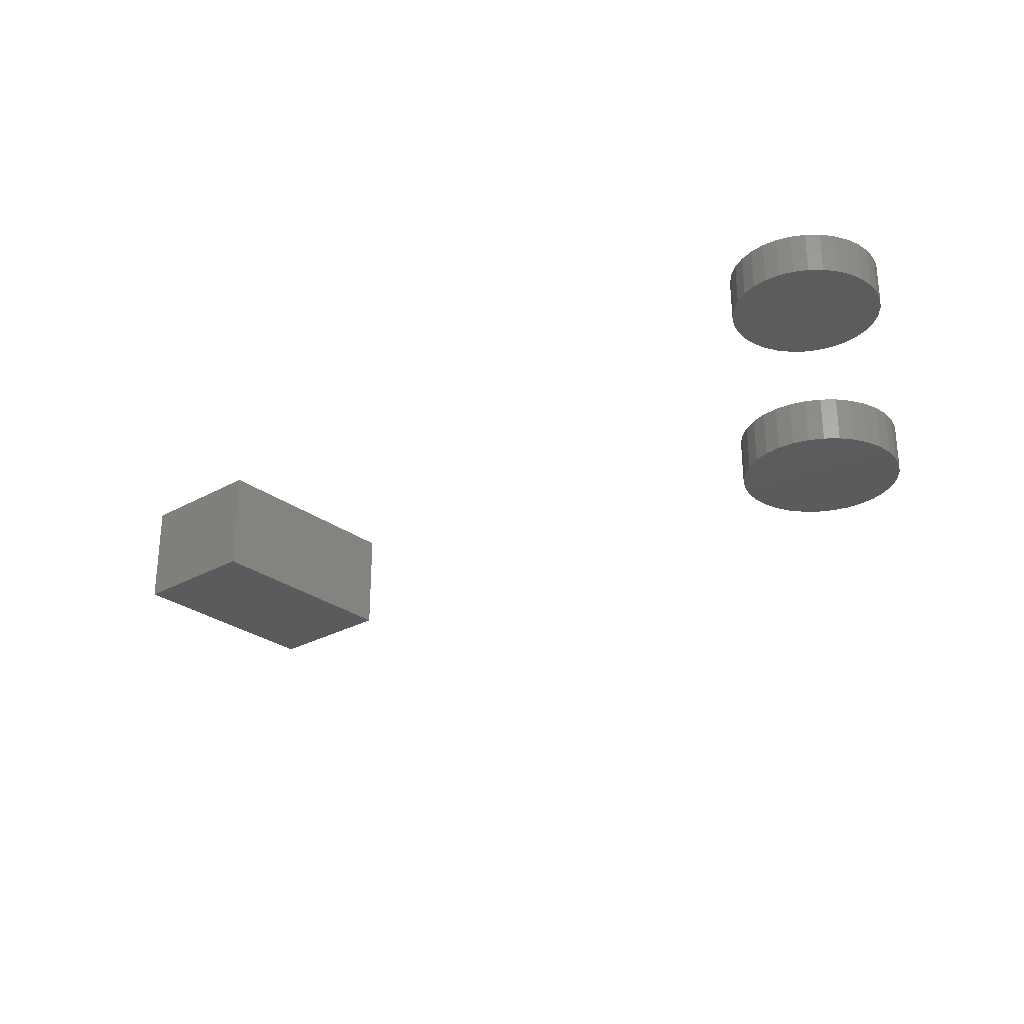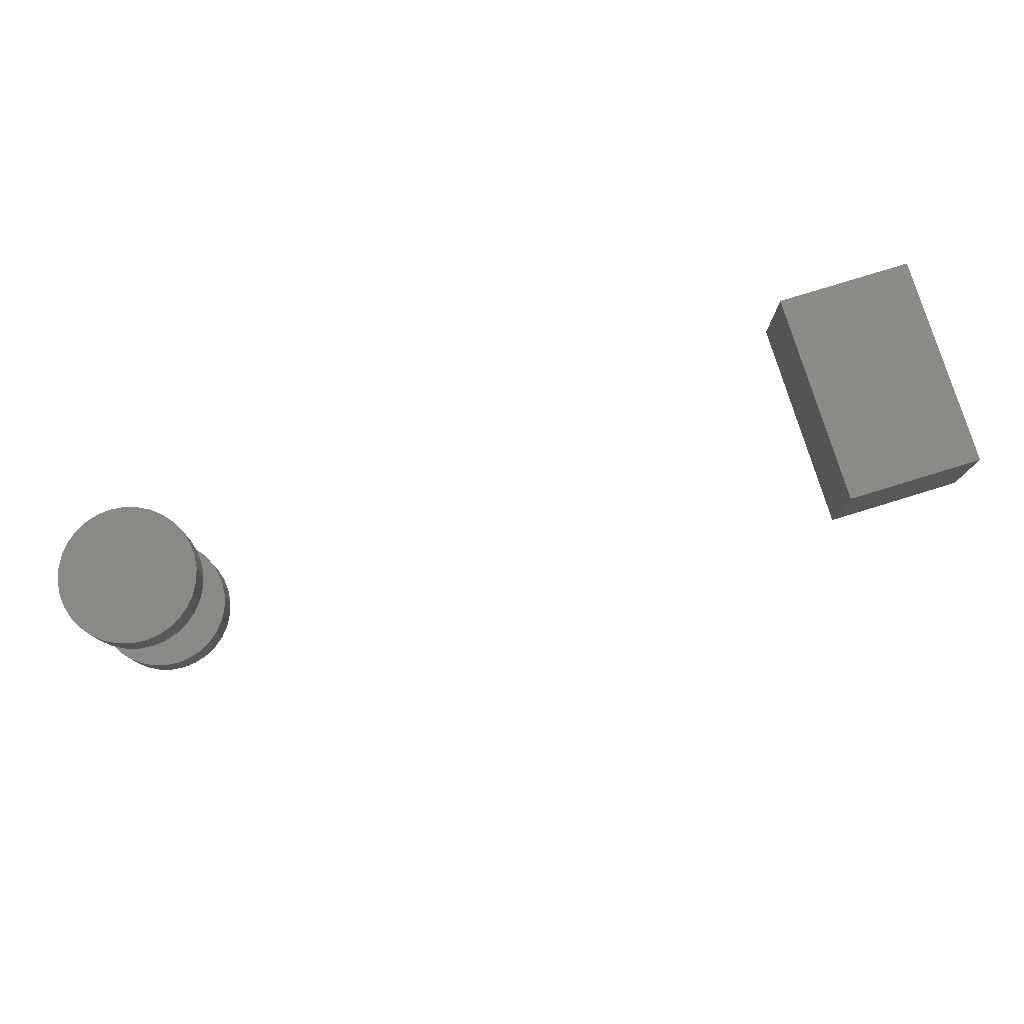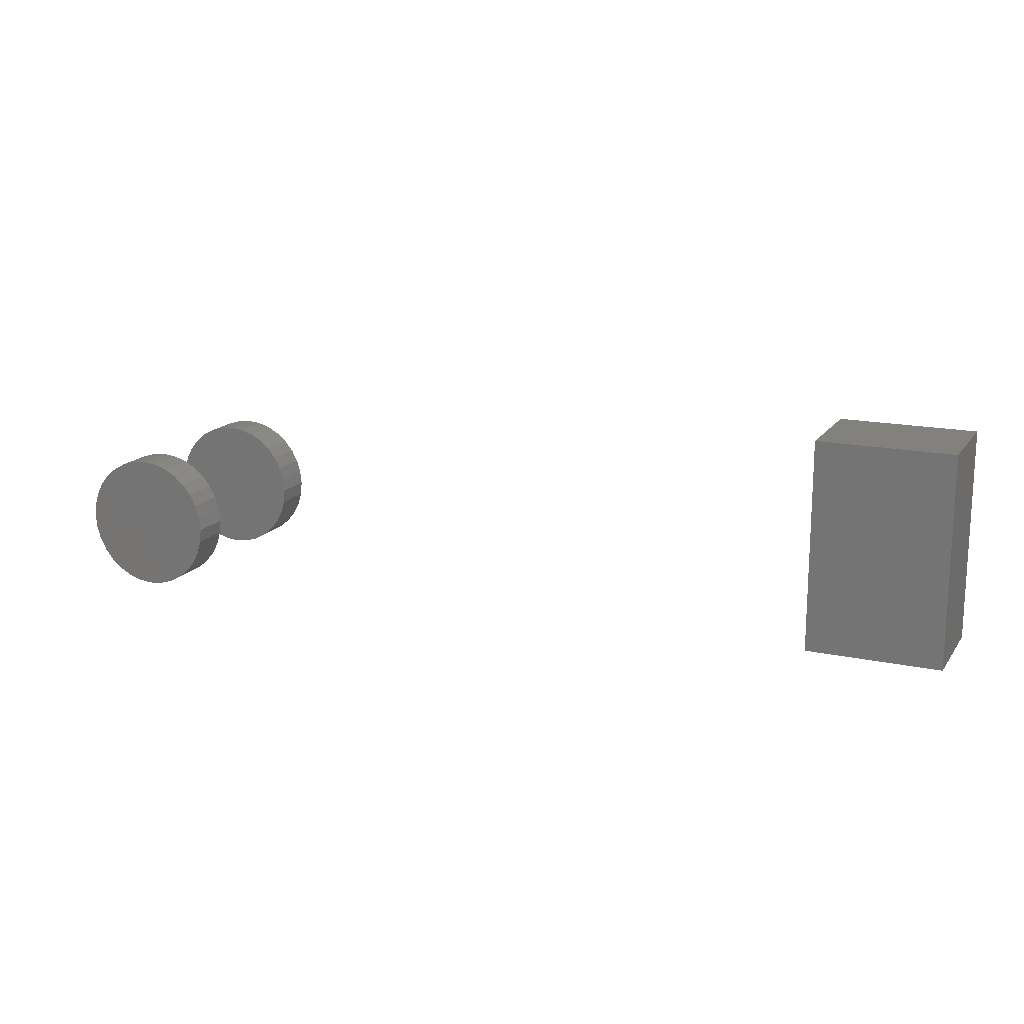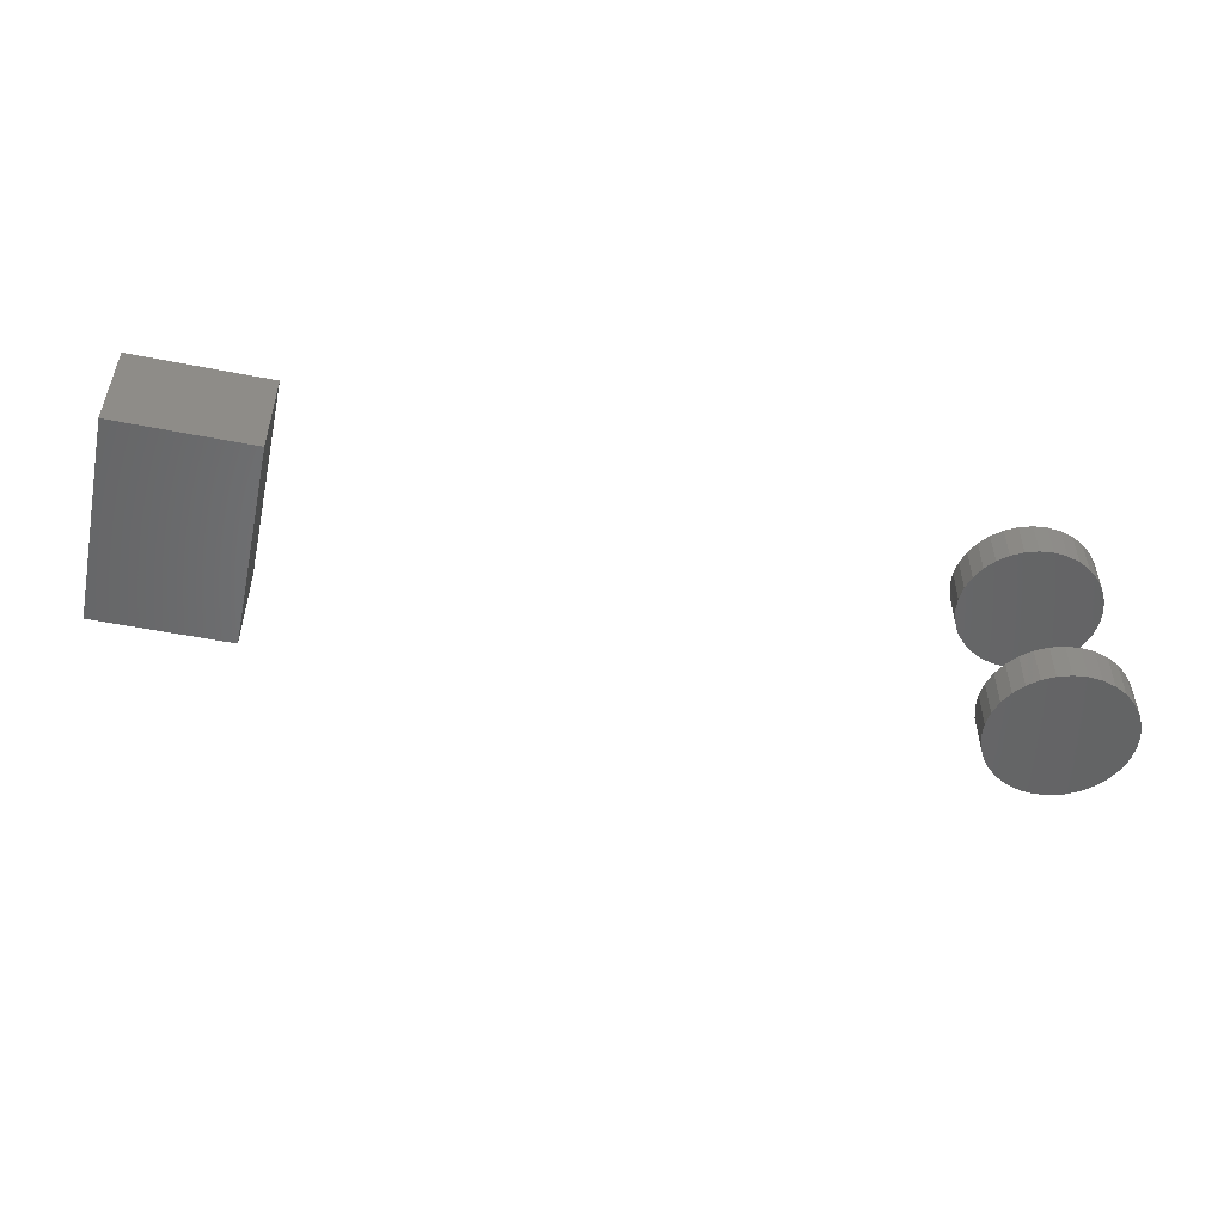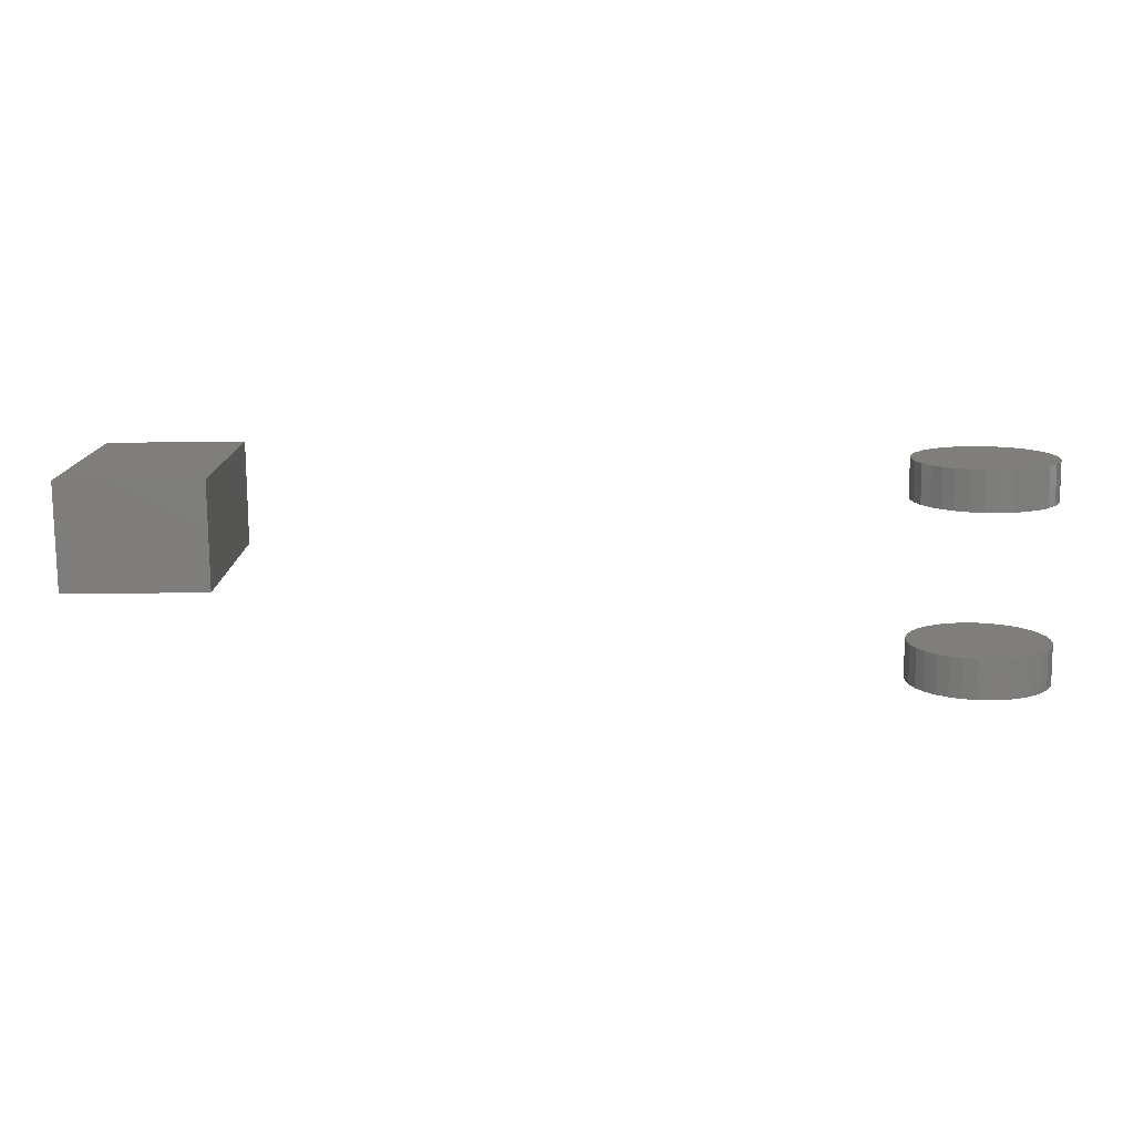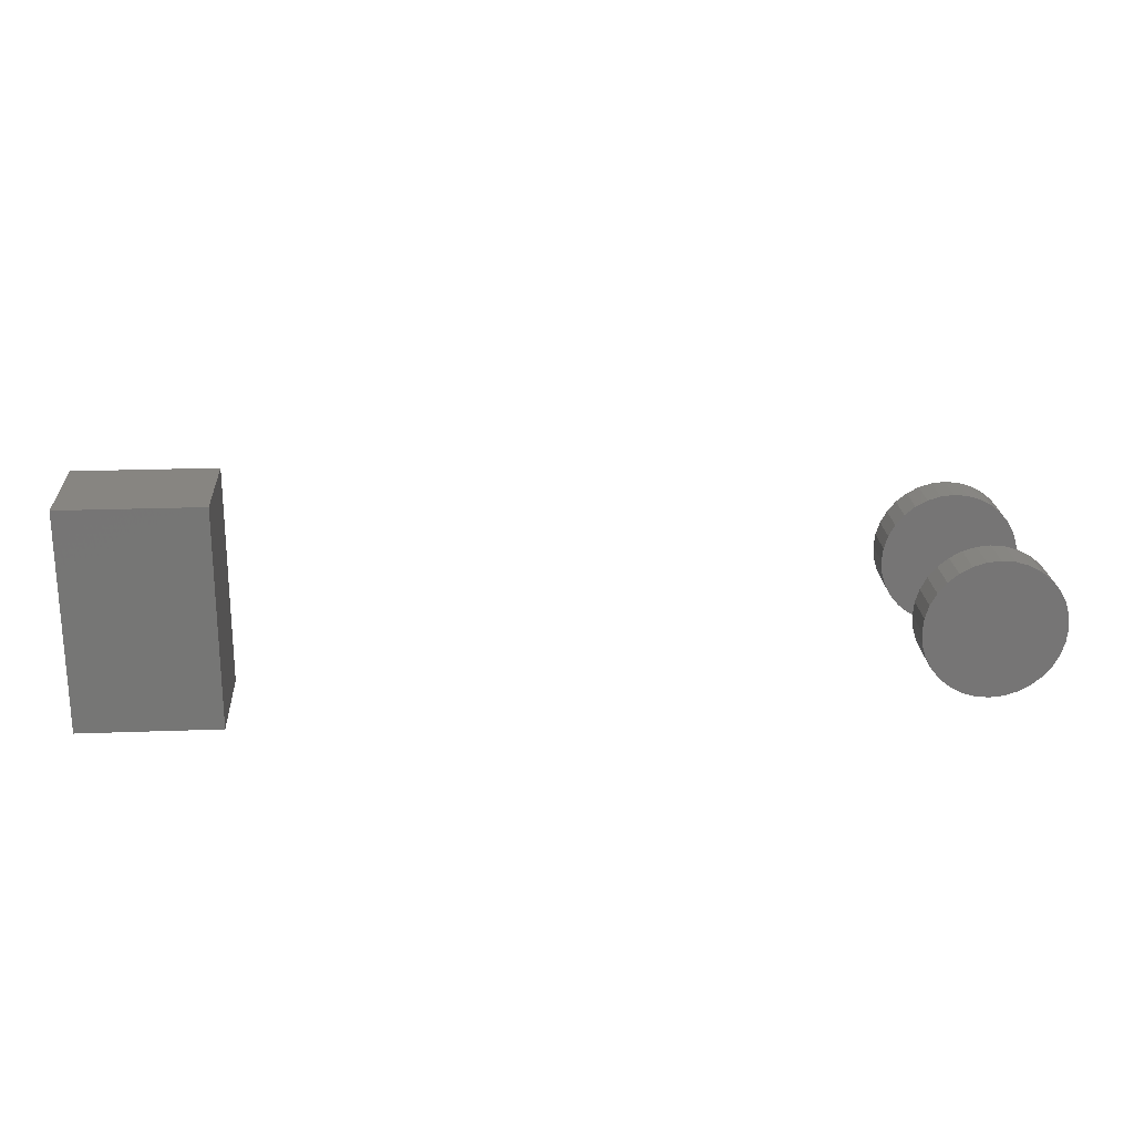
<metadata>
{"format":"stl","ext":"stl","renderer":"f3d","projection":"perspective","resolution":1024,"background":"white","views":[{"elev":-27.3,"azim":-139.3,"up":"+Y"},{"elev":78.0,"azim":-17.1,"up":"+Y"},{"elev":16.1,"azim":23.9,"up":"+Z"},{"elev":-51.7,"azim":167.9,"up":"+Y"},{"elev":-77.5,"azim":-179.5,"up":"+Z"},{"elev":22.2,"azim":176.3,"up":"+Z"}]}
</metadata>
<code>
# stl→obj: 144 verts, 272 faces
v -0.75 -0.2109 0.1953
v -0.75 -0.2578 0.1953
v -0.7484 -0.2109 0.2115
v -0.7484 -0.2578 0.2115
v -0.7437 -0.2109 0.227
v -0.7437 -0.2578 0.227
v -0.736 -0.2109 0.2414
v -0.736 -0.2578 0.2414
v -0.7257 -0.2109 0.2539
v -0.7257 -0.2578 0.2539
v -0.7132 -0.2109 0.2642
v -0.7132 -0.2578 0.2642
v -0.6988 -0.2109 0.2719
v -0.6988 -0.2578 0.2719
v -0.6833 -0.2109 0.2766
v -0.6833 -0.2578 0.2766
v -0.6671 -0.2109 0.2782
v -0.6671 -0.2578 0.2782
v -0.6509 -0.2109 0.2766
v -0.6509 -0.2578 0.2766
v -0.6354 -0.2109 0.2719
v -0.6354 -0.2578 0.2719
v -0.6211 -0.2109 0.2642
v -0.6211 -0.2578 0.2642
v -0.6085 -0.2109 0.2539
v -0.6085 -0.2578 0.2539
v -0.5982 -0.2109 0.2414
v -0.5982 -0.2578 0.2414
v -0.5905 -0.2109 0.227
v -0.5905 -0.2578 0.227
v -0.5858 -0.2109 0.2115
v -0.5858 -0.2578 0.2115
v -0.5842 -0.2109 0.1953
v -0.5842 -0.2578 0.1953
v -0.75 -9.203e-18 0.1953
v -0.75 -0.04688 0.1953
v -0.7484 -8.129e-18 0.2115
v -0.7484 -0.04688 0.2115
v -0.7437 -6.742e-18 0.227
v -0.7437 -0.04688 0.227
v -0.736 -5.096e-18 0.2414
v -0.736 -0.04688 0.2414
v -0.7257 -3.254e-18 0.2539
v -0.7257 -0.04688 0.2539
v -0.7132 -1.287e-18 0.2642
v -0.7132 -0.04688 0.2642
v -0.6988 7.294e-19 0.2719
v -0.6988 -0.04688 0.2719
v -0.6833 2.718e-18 0.2766
v -0.6833 -0.04688 0.2766
v -0.6671 4.602e-18 0.2782
v -0.6671 -0.04688 0.2782
v -0.6509 6.309e-18 0.2766
v -0.6509 -0.04688 0.2766
v -0.6354 7.773e-18 0.2719
v -0.6354 -0.04688 0.2719
v -0.6211 8.939e-18 0.2642
v -0.6211 -0.04688 0.2642
v -0.6085 9.761e-18 0.2539
v -0.6085 -0.04688 0.2539
v -0.5982 1.021e-17 0.2414
v -0.5982 -0.04688 0.2414
v -0.5905 1.026e-17 0.227
v -0.5905 -0.04688 0.227
v -0.5858 9.924e-18 0.2115
v -0.5858 -0.04688 0.2115
v -0.5842 9.203e-18 0.1953
v -0.5842 -0.04688 0.1953
v -0.5858 -0.2109 0.1791
v -0.5858 -0.2578 0.1791
v -0.5905 -0.2109 0.1636
v -0.5905 -0.2578 0.1636
v -0.5982 -0.2109 0.1493
v -0.5982 -0.2578 0.1493
v -0.6085 -0.2109 0.1367
v -0.6085 -0.2578 0.1367
v -0.6211 -0.2109 0.1264
v -0.6211 -0.2578 0.1264
v -0.6354 -0.2109 0.1187
v -0.6354 -0.2578 0.1187
v -0.6509 -0.2109 0.114
v -0.6509 -0.2578 0.114
v -0.6671 -0.2109 0.1124
v -0.6671 -0.2578 0.1124
v -0.6833 -0.2109 0.114
v -0.6833 -0.2578 0.114
v -0.6988 -0.2109 0.1187
v -0.6988 -0.2578 0.1187
v -0.7132 -0.2109 0.1264
v -0.7132 -0.2578 0.1264
v -0.7257 -0.2109 0.1367
v -0.7257 -0.2578 0.1367
v -0.736 -0.2109 0.1493
v -0.736 -0.2578 0.1493
v -0.7437 -0.2109 0.1636
v -0.7437 -0.2578 0.1636
v -0.7484 -0.2109 0.1791
v -0.7484 -0.2578 0.1791
v -0.5858 8.129e-18 0.1791
v -0.5858 -0.04688 0.1791
v -0.5905 6.742e-18 0.1636
v -0.5905 -0.04688 0.1636
v -0.5982 5.096e-18 0.1493
v -0.5982 -0.04688 0.1493
v -0.6085 3.254e-18 0.1367
v -0.6085 -0.04688 0.1367
v -0.6211 1.287e-18 0.1264
v -0.6211 -0.04688 0.1264
v -0.6354 -7.294e-19 0.1187
v -0.6354 -0.04688 0.1187
v -0.6509 -2.718e-18 0.114
v -0.6509 -0.04688 0.114
v -0.6671 -4.602e-18 0.1124
v -0.6671 -0.04688 0.1124
v -0.6833 -6.309e-18 0.114
v -0.6833 -0.04688 0.114
v -0.6988 -7.773e-18 0.1187
v -0.6988 -0.04688 0.1187
v -0.7132 -8.939e-18 0.1264
v -0.7132 -0.04688 0.1264
v -0.7257 -9.761e-18 0.1367
v -0.7257 -0.04688 0.1367
v -0.736 -1.021e-17 0.1493
v -0.736 -0.04688 0.1493
v -0.7437 -1.026e-17 0.1636
v -0.7437 -0.04688 0.1636
v -0.7484 -9.924e-18 0.1791
v -0.7484 -0.04688 0.1791
v 0.2352 -0.07812 0.1471
v 0.3071 -0.07812 0.1471
v 0.2352 -0.04688 0.1471
v 0.3071 -0.04688 0.1471
v 0.3071 -0.07812 0.3149
v 0.3071 -0.04688 0.3149
v 0.2352 -0.07812 0.3149
v 0.2352 -0.04688 0.3149
v 0.1883 -0.125 0.1002
v 0.3539 -0.125 0.1002
v 0.1883 -0.125 0.3618
v 0.3539 -0.125 0.3618
v 0.1883 6.242e-17 0.1002
v 0.1883 7.694e-17 0.3618
v 0.3539 7.162e-17 0.1002
v 0.3539 8.613e-17 0.3618
f 1 2 3
f 3 2 4
f 3 4 5
f 5 4 6
f 5 6 7
f 7 6 8
f 7 8 9
f 9 8 10
f 9 10 11
f 11 10 12
f 11 12 13
f 13 12 14
f 13 14 15
f 15 14 16
f 15 16 17
f 17 16 18
f 17 18 19
f 19 18 20
f 19 20 21
f 21 20 22
f 21 22 23
f 23 22 24
f 23 24 25
f 25 24 26
f 25 26 27
f 27 26 28
f 27 28 29
f 29 28 30
f 29 30 31
f 31 30 32
f 31 32 33
f 33 32 34
f 35 36 37
f 37 36 38
f 37 38 39
f 39 38 40
f 39 40 41
f 41 40 42
f 41 42 43
f 43 42 44
f 43 44 45
f 45 44 46
f 45 46 47
f 47 46 48
f 47 48 49
f 49 48 50
f 49 50 51
f 51 50 52
f 51 52 53
f 53 52 54
f 53 54 55
f 55 54 56
f 55 56 57
f 57 56 58
f 57 58 59
f 59 58 60
f 59 60 61
f 61 60 62
f 61 62 63
f 63 62 64
f 63 64 65
f 65 64 66
f 65 66 67
f 67 66 68
f 33 34 69
f 69 34 70
f 69 70 71
f 71 70 72
f 71 72 73
f 73 72 74
f 73 74 75
f 75 74 76
f 75 76 77
f 77 76 78
f 77 78 79
f 79 78 80
f 79 80 81
f 81 80 82
f 81 82 83
f 83 82 84
f 83 84 85
f 85 84 86
f 85 86 87
f 87 86 88
f 87 88 89
f 89 88 90
f 89 90 91
f 91 90 92
f 91 92 93
f 93 92 94
f 93 94 95
f 95 94 96
f 95 96 97
f 97 96 98
f 97 98 1
f 1 98 2
f 67 68 99
f 99 68 100
f 99 100 101
f 101 100 102
f 101 102 103
f 103 102 104
f 103 104 105
f 105 104 106
f 105 106 107
f 107 106 108
f 107 108 109
f 109 108 110
f 109 110 111
f 111 110 112
f 111 112 113
f 113 112 114
f 113 114 115
f 115 114 116
f 115 116 117
f 117 116 118
f 117 118 119
f 119 118 120
f 119 120 121
f 121 120 122
f 121 122 123
f 123 122 124
f 123 124 125
f 125 124 126
f 125 126 127
f 127 126 128
f 127 128 35
f 35 128 36
f 50 54 52
f 54 50 48
f 54 48 56
f 56 48 46
f 56 46 58
f 58 46 44
f 58 44 60
f 106 120 108
f 108 120 118
f 108 118 110
f 110 118 116
f 110 116 112
f 112 116 114
f 60 44 62
f 62 44 42
f 62 42 64
f 64 42 40
f 64 40 66
f 66 40 38
f 66 38 68
f 68 38 36
f 68 36 100
f 100 36 128
f 100 128 102
f 102 128 126
f 102 126 104
f 104 126 124
f 104 124 106
f 106 124 122
f 106 122 120
f 17 19 15
f 13 15 19
f 21 13 19
f 11 13 21
f 23 11 21
f 9 11 23
f 25 9 23
f 77 89 75
f 87 89 77
f 79 87 77
f 85 87 79
f 81 85 79
f 83 85 81
f 89 91 75
f 75 91 93
f 75 93 73
f 73 93 95
f 73 95 71
f 71 95 97
f 71 97 69
f 69 97 1
f 69 1 33
f 33 1 3
f 33 3 31
f 31 3 5
f 31 5 29
f 29 5 7
f 29 7 27
f 27 7 9
f 27 9 25
f 129 130 131
f 131 130 132
f 130 133 132
f 132 133 134
f 133 135 134
f 134 135 136
f 135 129 136
f 136 129 131
f 131 132 136
f 136 132 134
f 129 135 130
f 130 135 133
f 16 20 18
f 20 16 14
f 20 14 22
f 22 14 12
f 22 12 24
f 24 12 10
f 24 10 26
f 76 90 78
f 78 90 88
f 78 88 80
f 80 88 86
f 80 86 82
f 82 86 84
f 26 10 28
f 28 10 8
f 28 8 30
f 30 8 6
f 30 6 32
f 32 6 4
f 32 4 34
f 34 4 2
f 34 2 70
f 70 2 98
f 70 98 72
f 72 98 96
f 72 96 74
f 74 96 94
f 74 94 76
f 76 94 92
f 76 92 90
f 51 53 49
f 47 49 53
f 55 47 53
f 45 47 55
f 57 45 55
f 43 45 57
f 59 43 57
f 107 119 105
f 117 119 107
f 109 117 107
f 115 117 109
f 111 115 109
f 113 115 111
f 119 121 105
f 105 121 123
f 105 123 103
f 103 123 125
f 103 125 101
f 101 125 127
f 101 127 99
f 99 127 35
f 99 35 67
f 67 35 37
f 67 37 65
f 65 37 39
f 65 39 63
f 63 39 41
f 63 41 61
f 61 41 43
f 61 43 59
f 137 138 139
f 139 138 140
f 141 142 143
f 143 142 144
f 139 142 137
f 137 142 141
f 140 144 139
f 139 144 142
f 138 143 140
f 140 143 144
f 137 141 138
f 138 141 143

</code>
